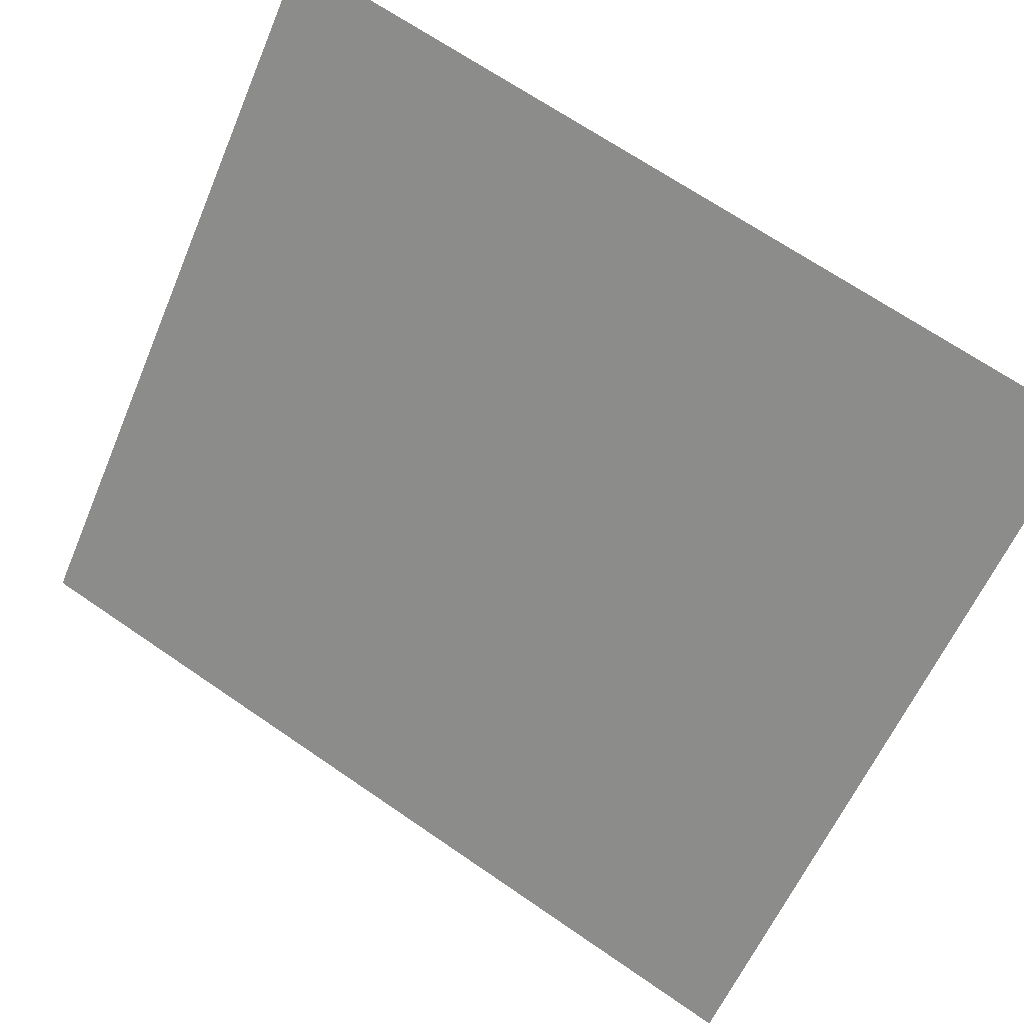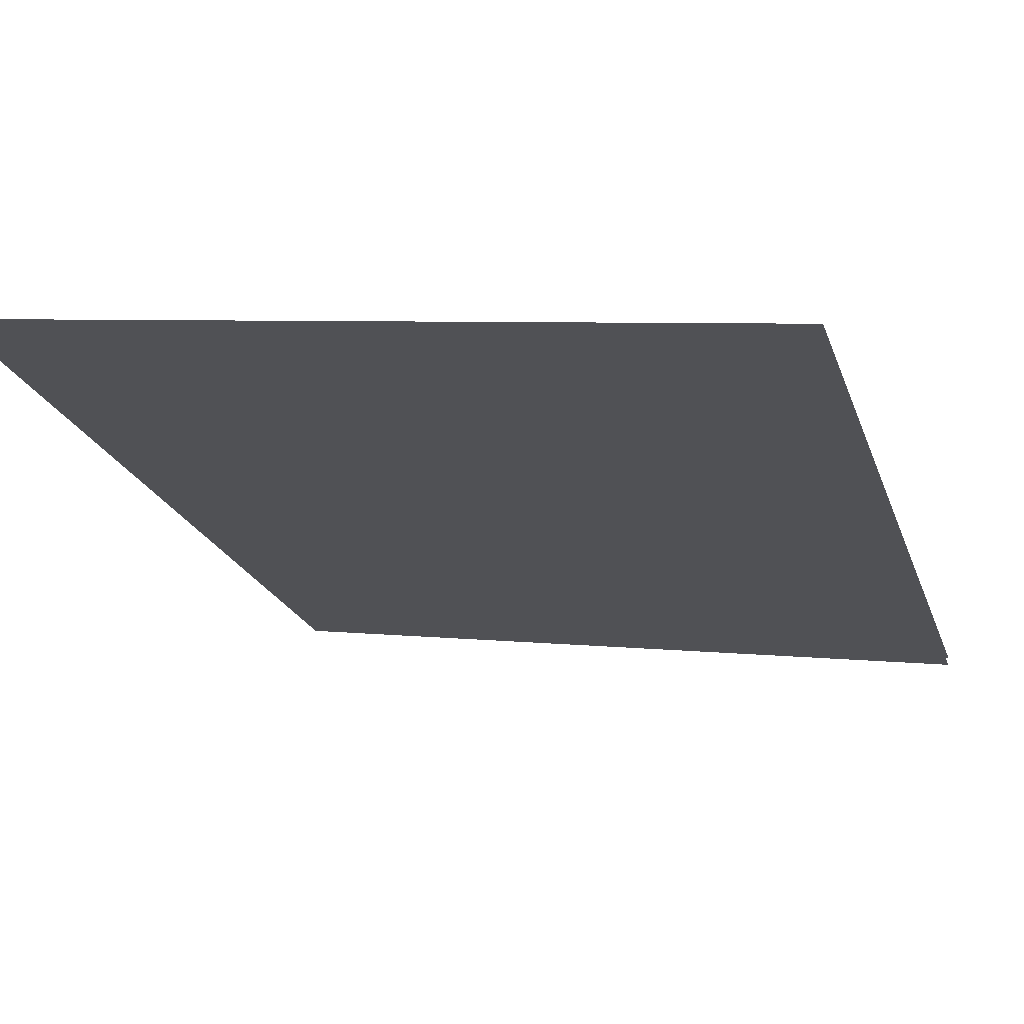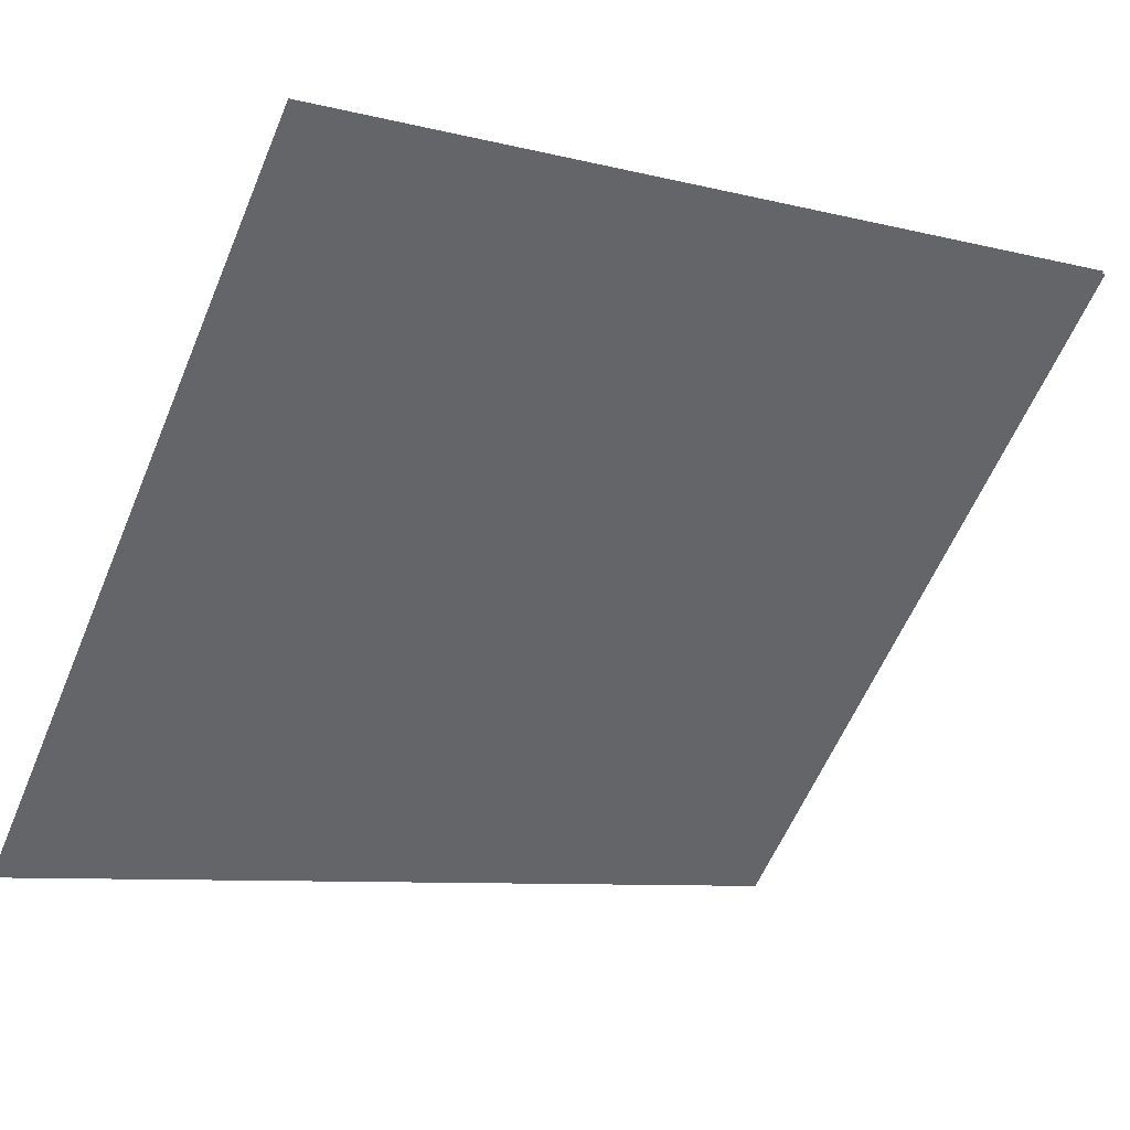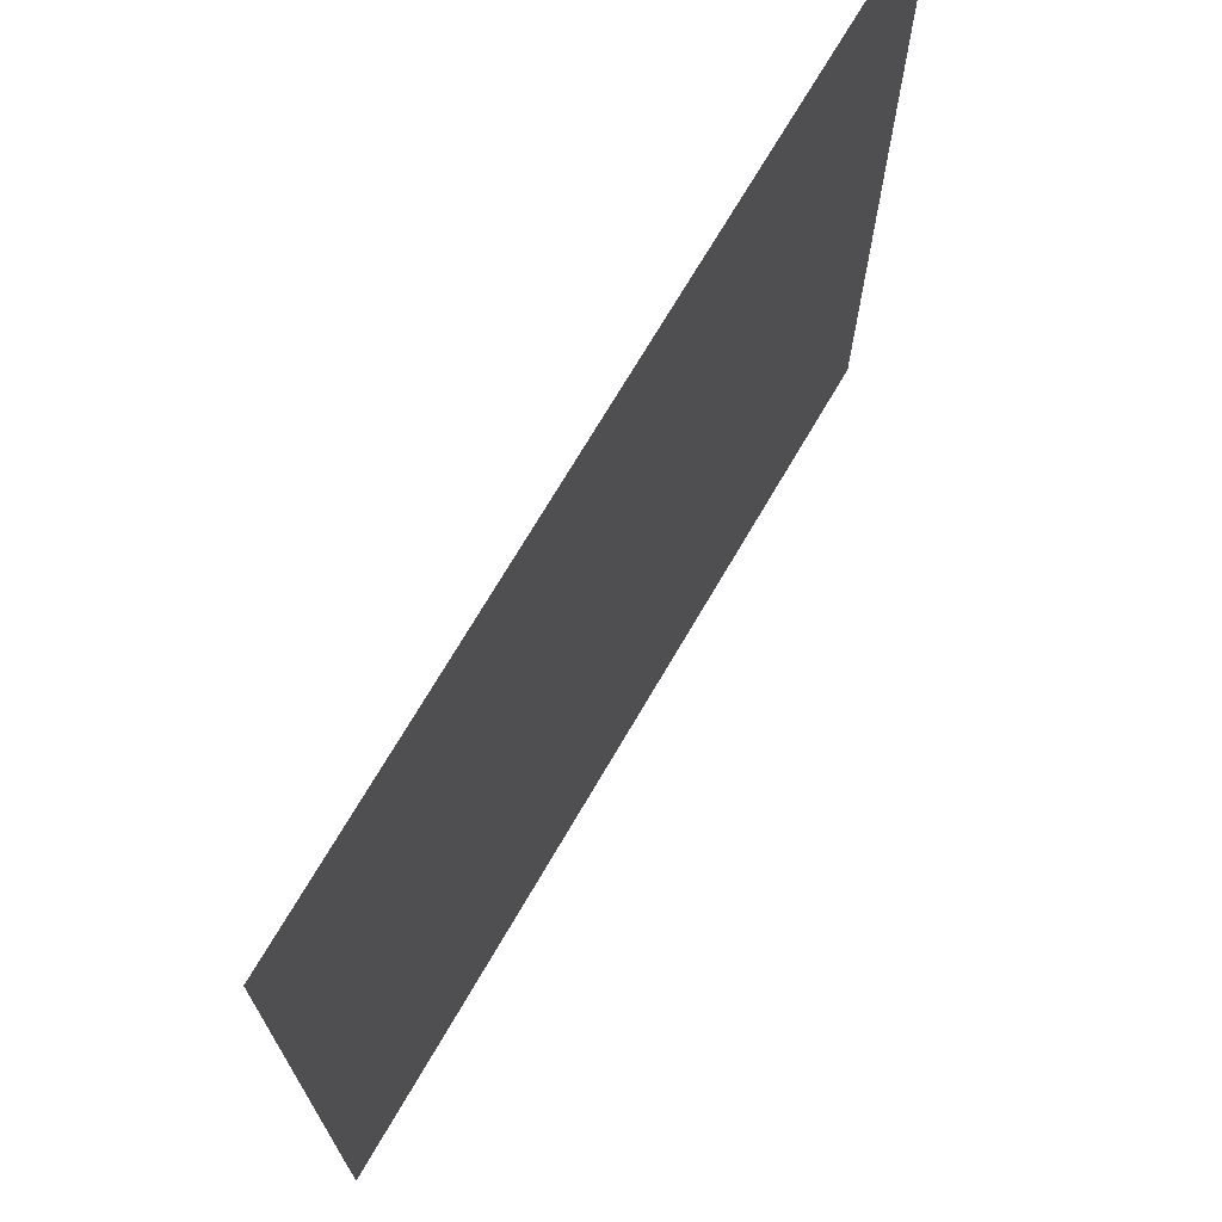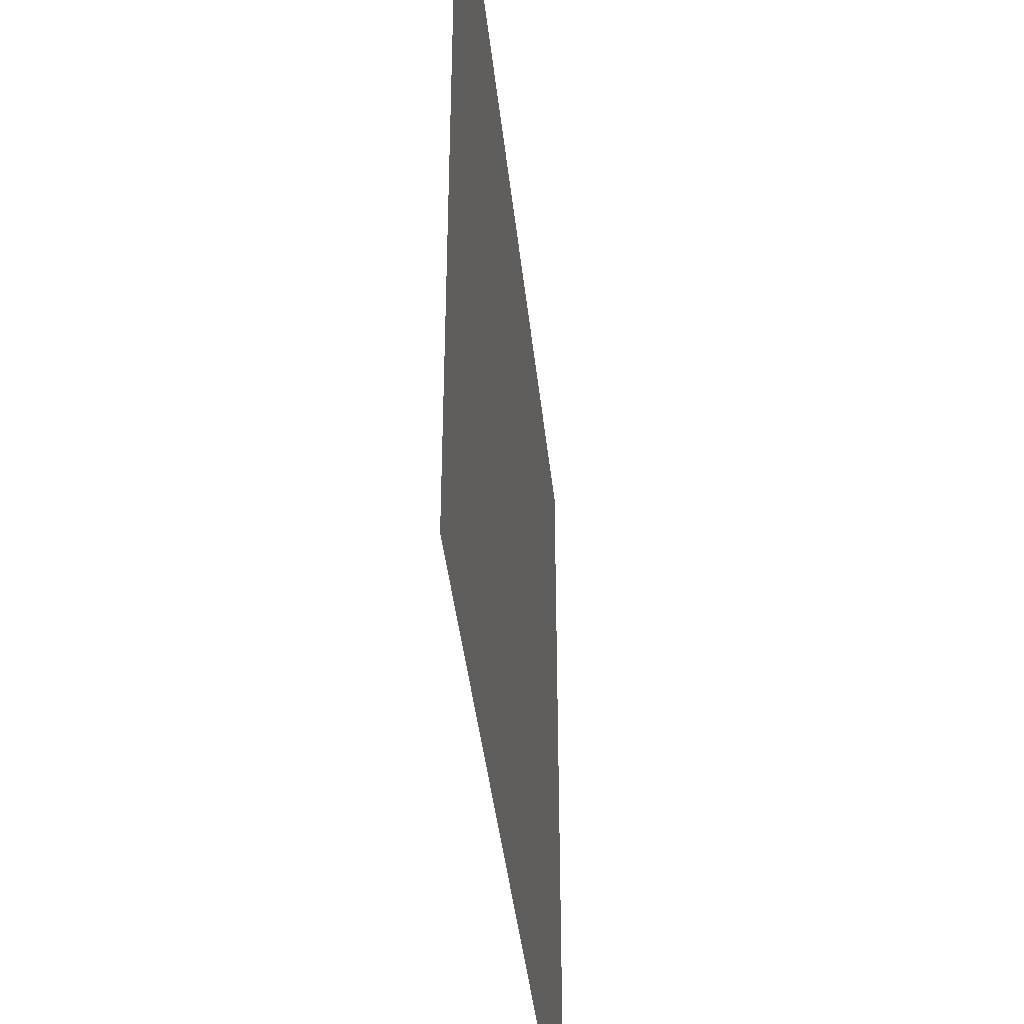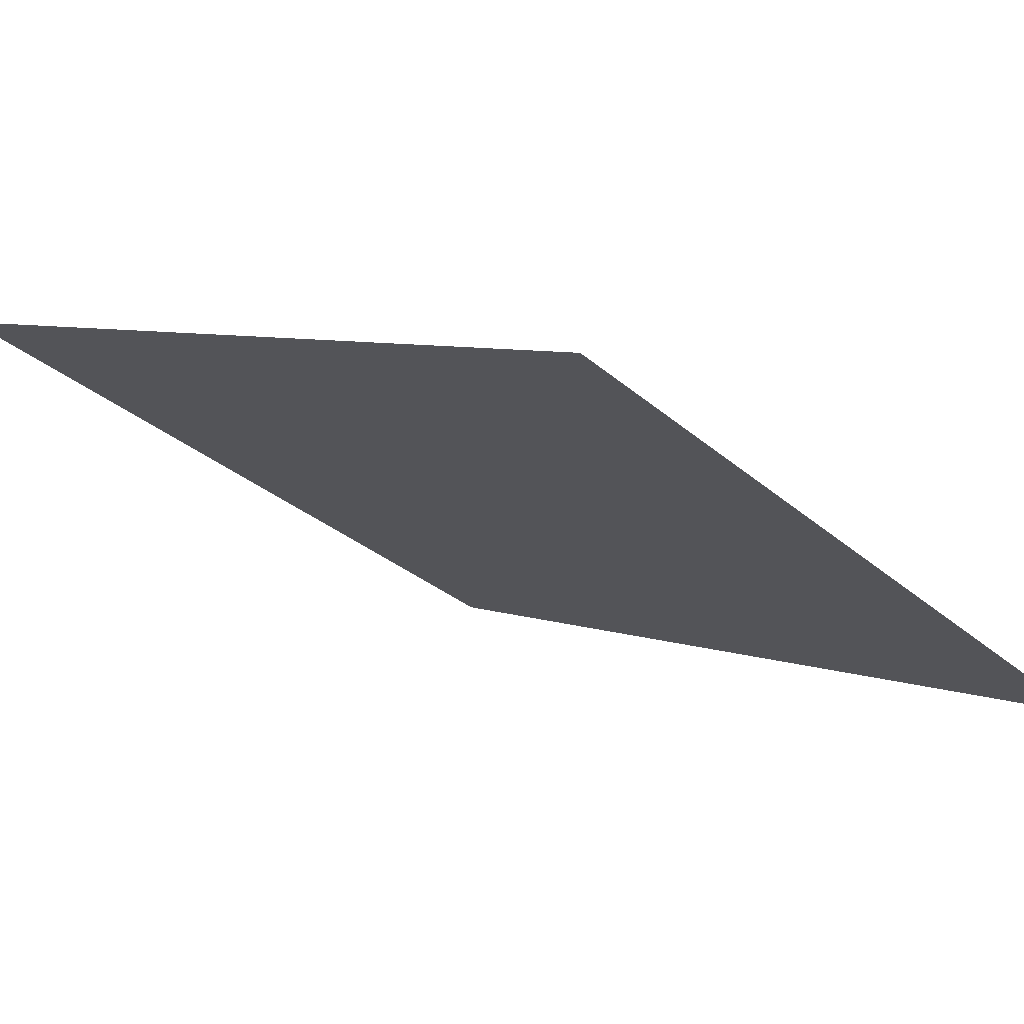
<metadata>
{"format":"obj","ext":"obj","renderer":"f3d","projection":"perspective","resolution":1024,"background":"white","views":[{"elev":-59.1,"azim":157.2,"up":"+Y"},{"elev":5.8,"azim":108.7,"up":"+Y"},{"elev":-60.4,"azim":-22.9,"up":"+Y"},{"elev":71.0,"azim":146.8,"up":"+Z"},{"elev":-40.7,"azim":122.6,"up":"+Z"},{"elev":-31.2,"azim":-140.4,"up":"+Y"}]}
</metadata>
<code>
o platform_2
v 1 1.01 1
v 1 1.01 -1
v -1 0.01 1
v -1 0.01 -1
v 1 0.99 1
v 1 0.99 -1
v -1 -0.01 1
v -1 -0.01 -1
f 1 2 4 3
f 5 7 8 6

</code>
